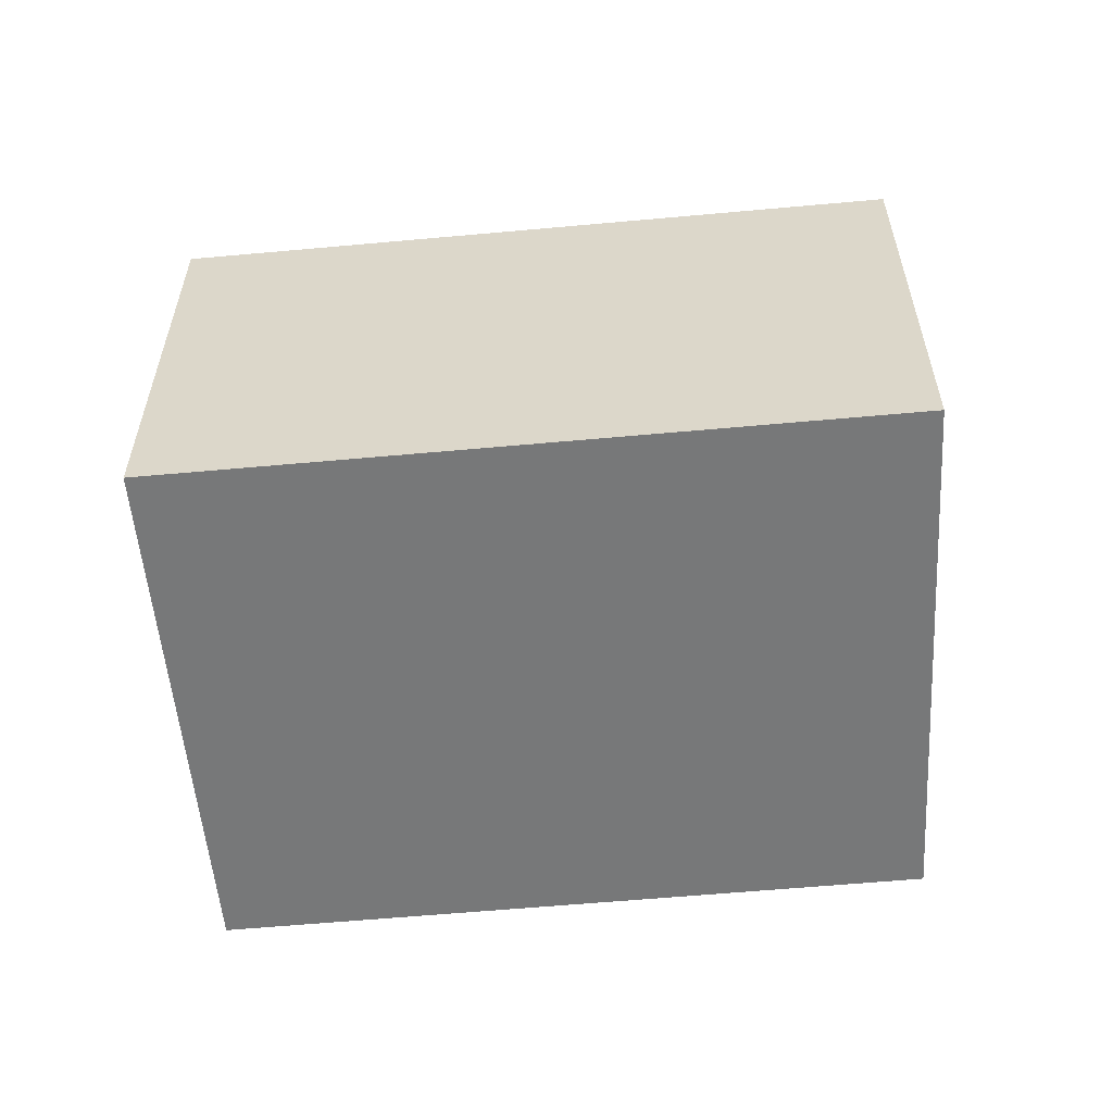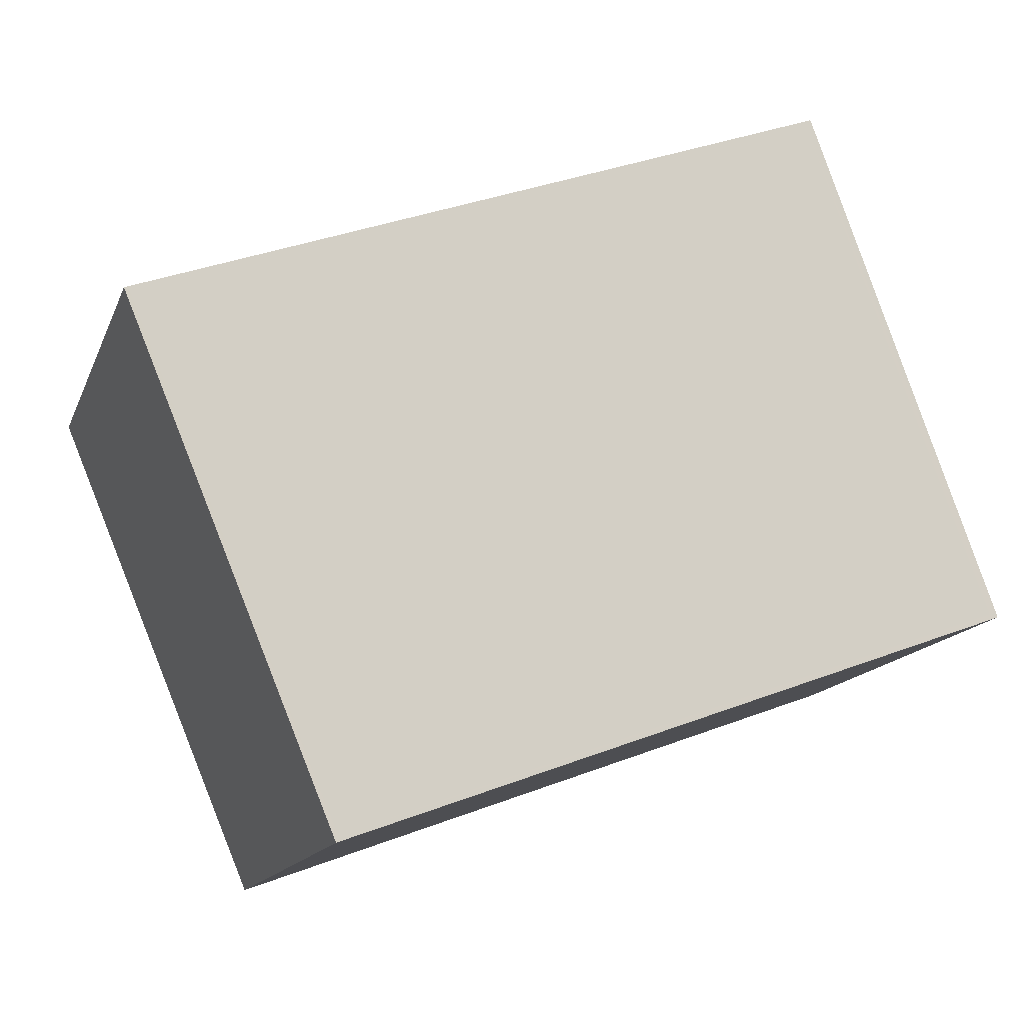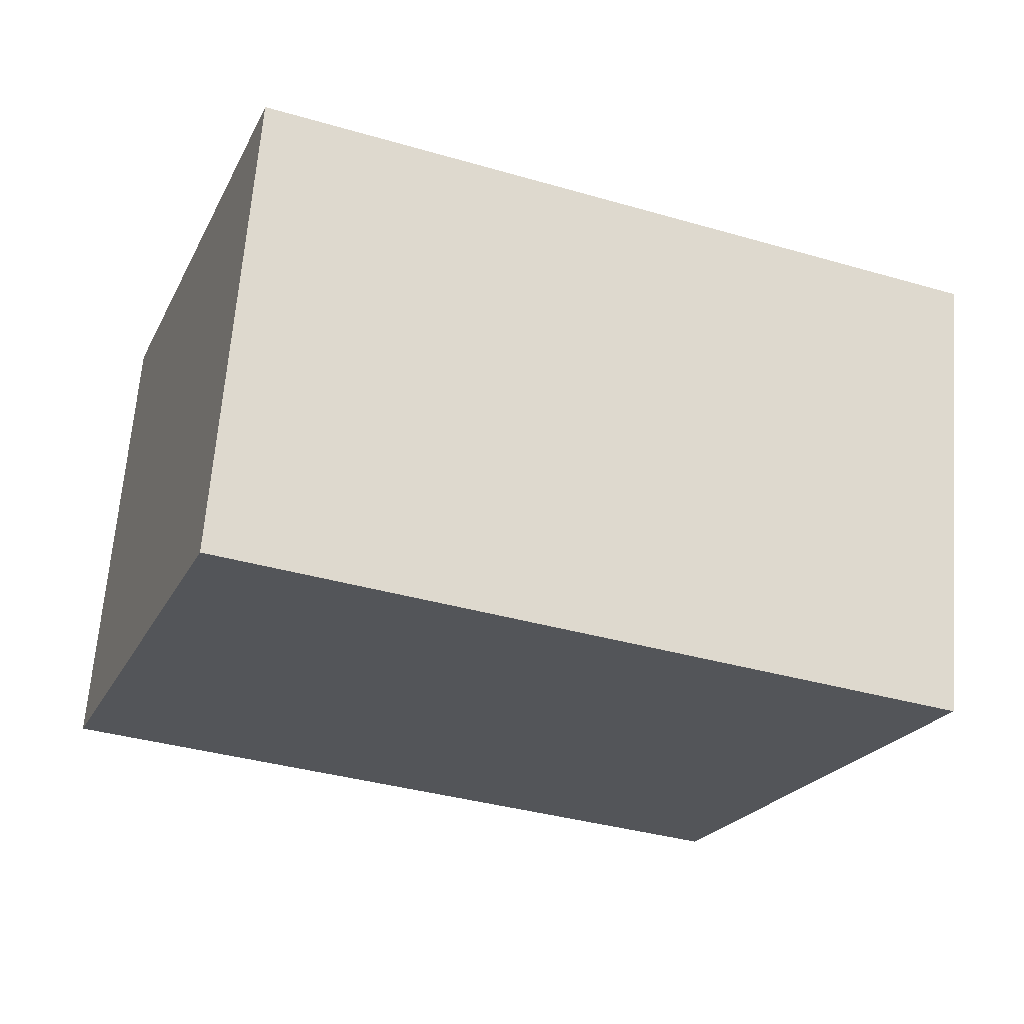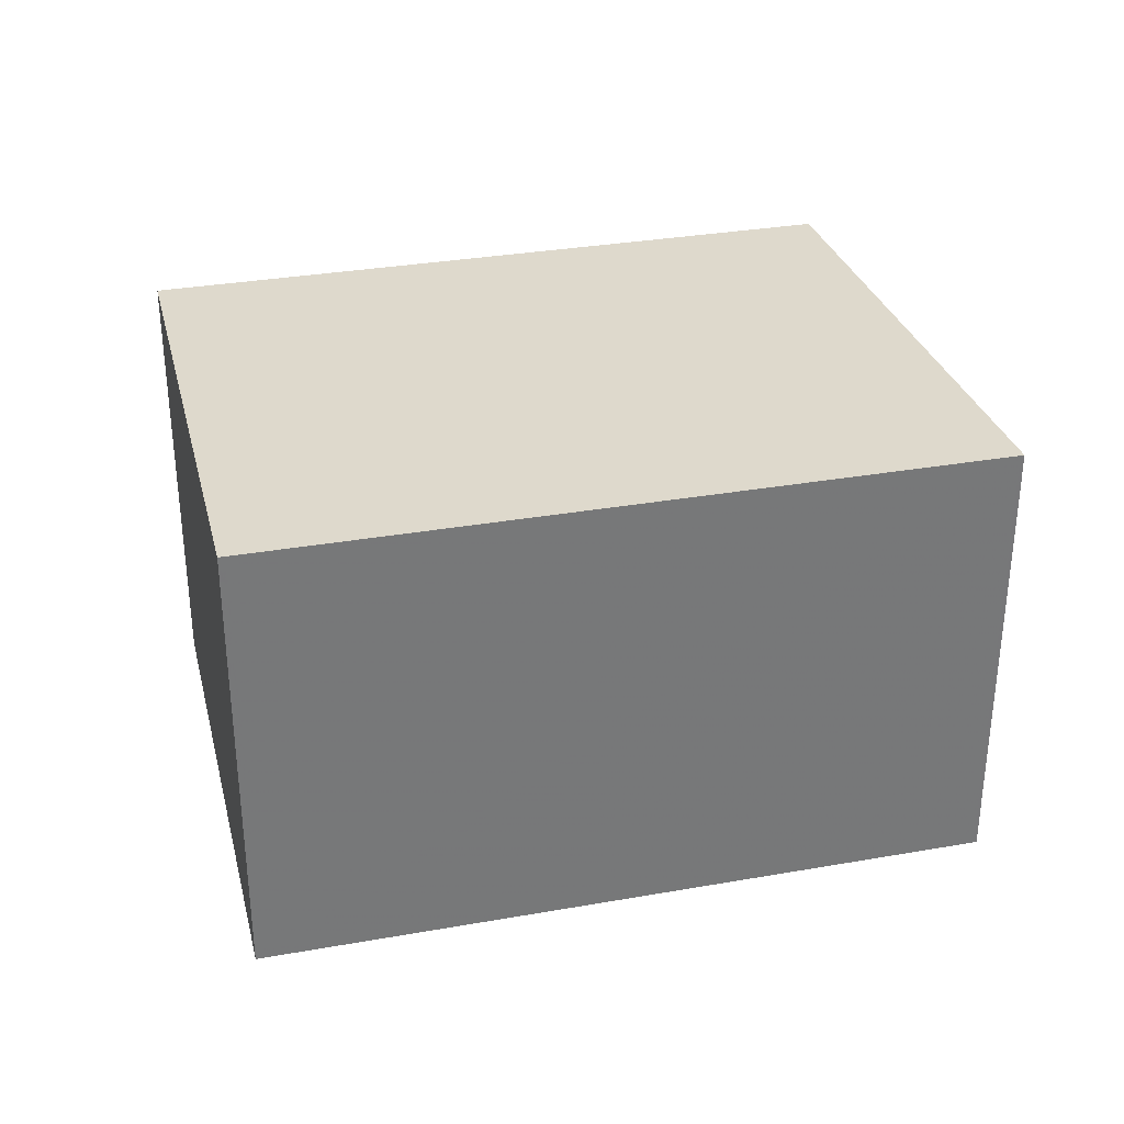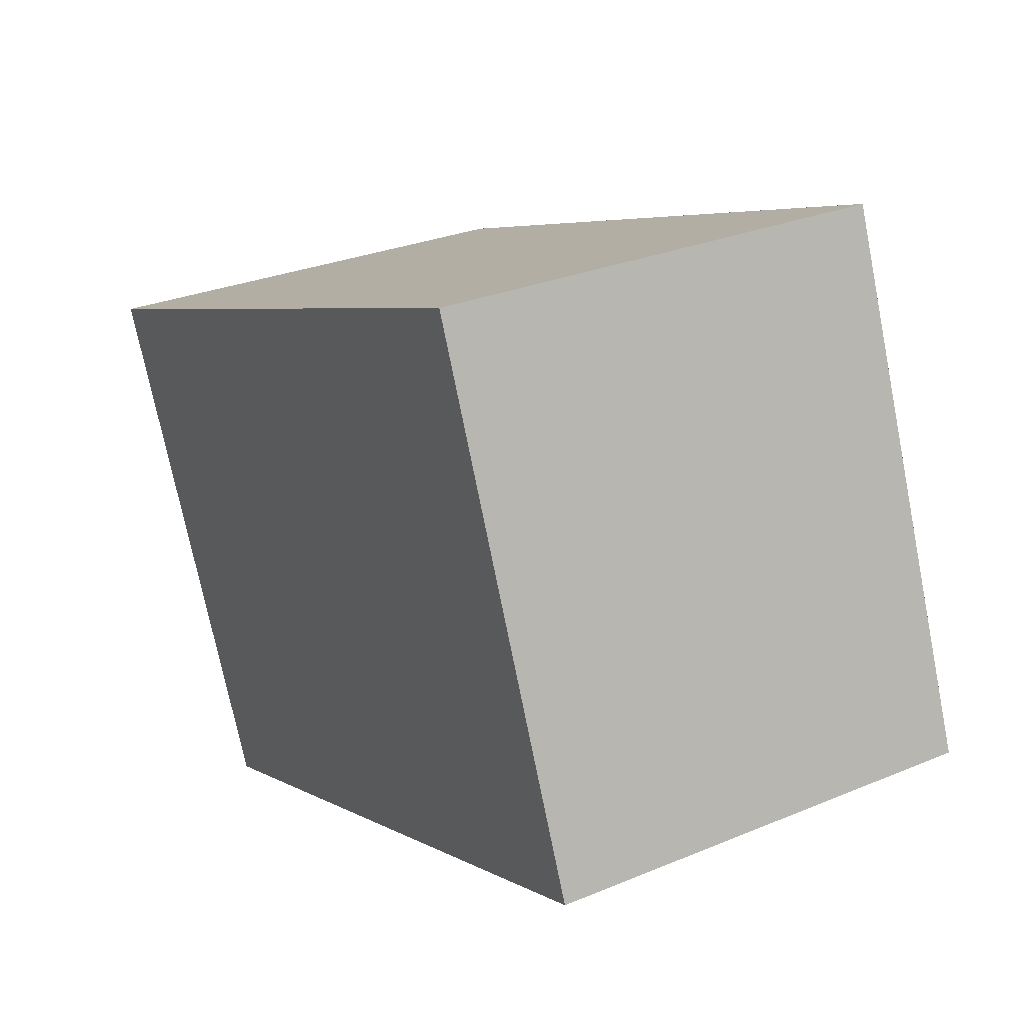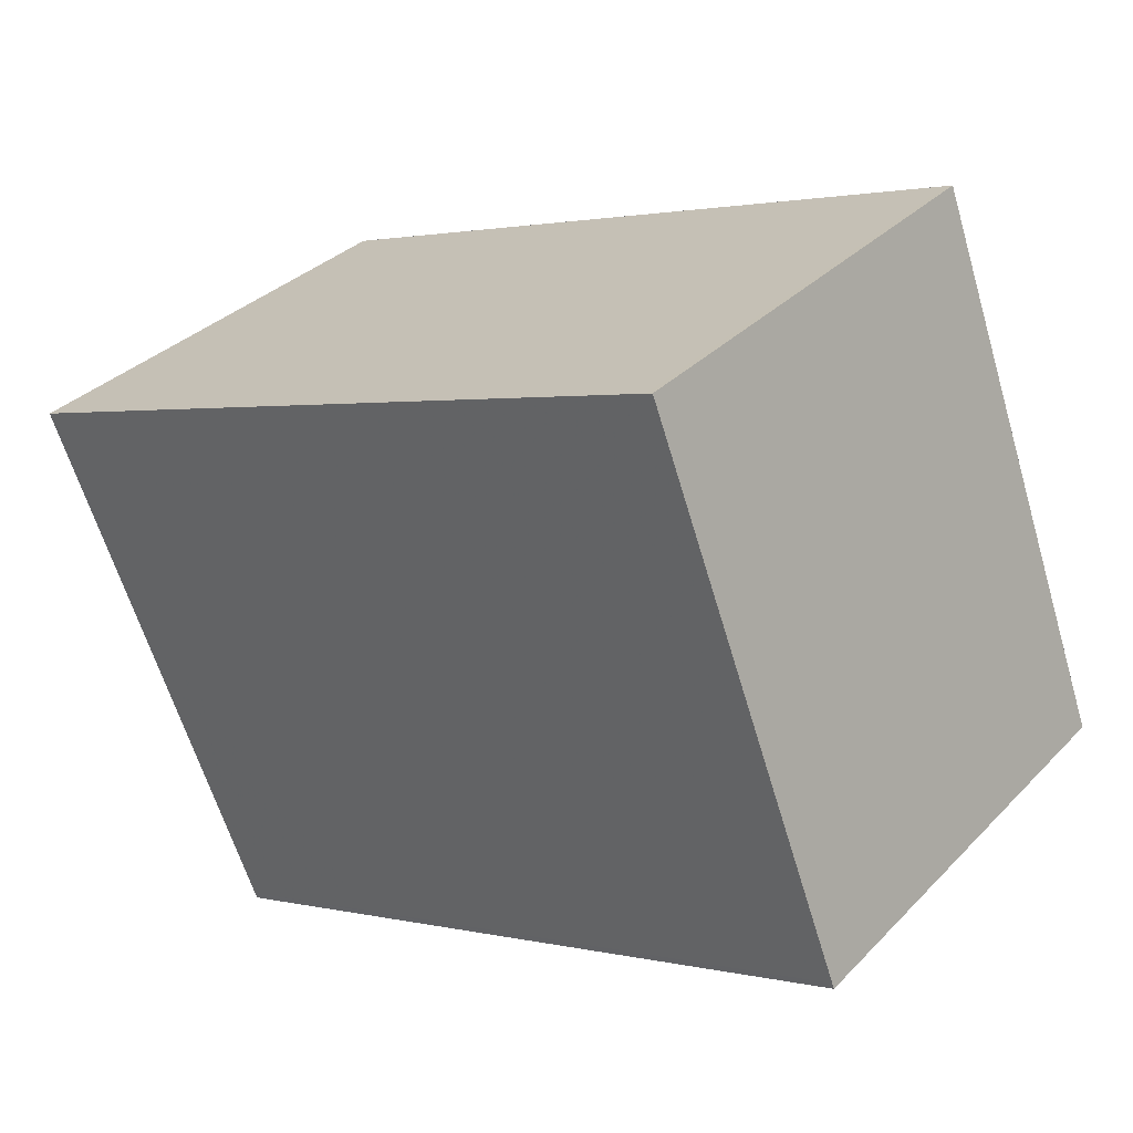
<metadata>
{"format":"obj","ext":"obj","renderer":"f3d","projection":"perspective","resolution":1024,"background":"white","views":[{"elev":-57.4,"azim":-154.2,"up":"+Z"},{"elev":-14.9,"azim":-16.8,"up":"+Y"},{"elev":65.7,"azim":-175.5,"up":"+Y"},{"elev":33.0,"azim":-173.3,"up":"+Z"},{"elev":28.6,"azim":58.0,"up":"+Y"},{"elev":33.5,"azim":36.6,"up":"+Y"}]}
</metadata>
<code>
v 278.5 -2441 2.949
v 283 -2439 2.957
v 284.2 -2443 2.895
v 279.9 -2444 2.888
v 279.9 -2444 2.888
v 284.2 -2443 2.896
v 284.2 -2443 2.896
v 283 -2439 2.957
v 284.2 -2443 2.895
v 278.6 -2441 2.949
v 279.9 -2444 2.888
v 279.9 -2444 2.888
v 278.6 -2441 2.949
v 278.5 -2441 2.949
v 278.5 -2441 0
v 278.6 -2441 0
v 284.2 -2443 2.896
v 283 -2439 2.957
v 283 -2439 0
v 284.2 -2443 0
v 284.2 -2443 2.895
v 284.2 -2443 2.895
v 284.2 -2443 4.441e-16
v 284.2 -2443 0
v 279.9 -2444 2.888
v 279.9 -2444 2.888
v 279.9 -2444 0
v 279.9 -2444 0
v 278.5 -2441 2.949
v 279.9 -2444 2.888
v 279.9 -2444 0
v 278.5 -2441 0
v 284.2 -2443 2.895
v 284.2 -2443 2.896
v 284.2 -2443 0
v 284.2 -2443 4.441e-16
v 283 -2439 2.957
v 283 -2439 2.957
v 283 -2439 0
v 283 -2439 0
v 279.9 -2444 2.888
v 284.2 -2443 2.895
v 284.2 -2443 0
v 279.9 -2444 0
v 283 -2439 2.957
v 278.6 -2441 2.949
v 278.6 -2441 0
v 283 -2439 0
v 279.9 -2444 2.888
v 279.9 -2444 2.888
v 279.9 -2444 0
v 279.9 -2444 0
v 278.5 -2441 0
v 283 -2439 0
v 284.2 -2443 0
v 279.9 -2444 0
f 7 6 3 9
f 8 2 6 7
f 11 5 1 10
f 12 4 5 11
f 10 8 7 11
f 11 7 9 12
f 14 15 16 13
f 18 19 20 17
f 22 23 24 21
f 26 27 28 25
f 30 31 32 29
f 34 35 36 33
f 38 39 40 37
f 42 43 44 41
f 46 47 48 45
f 50 51 52 49
f 54 55 56 53

</code>
